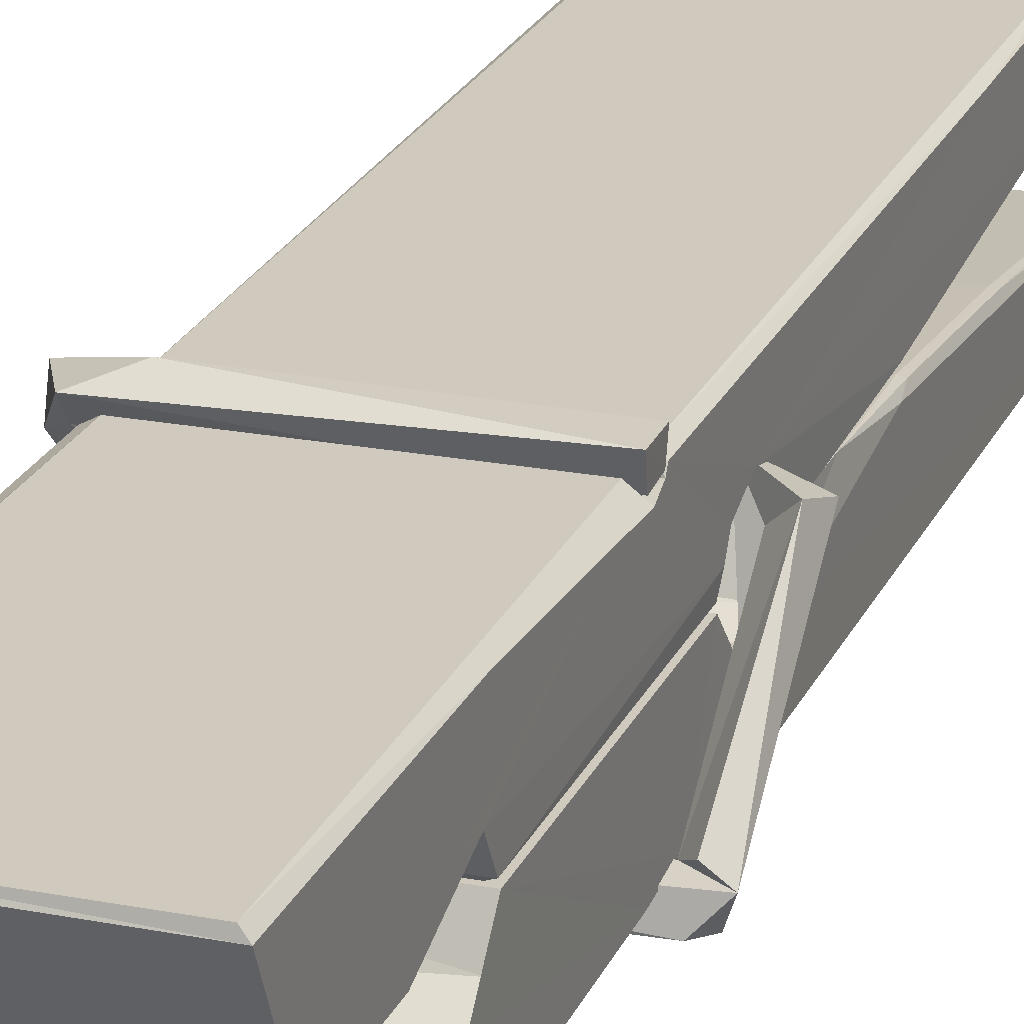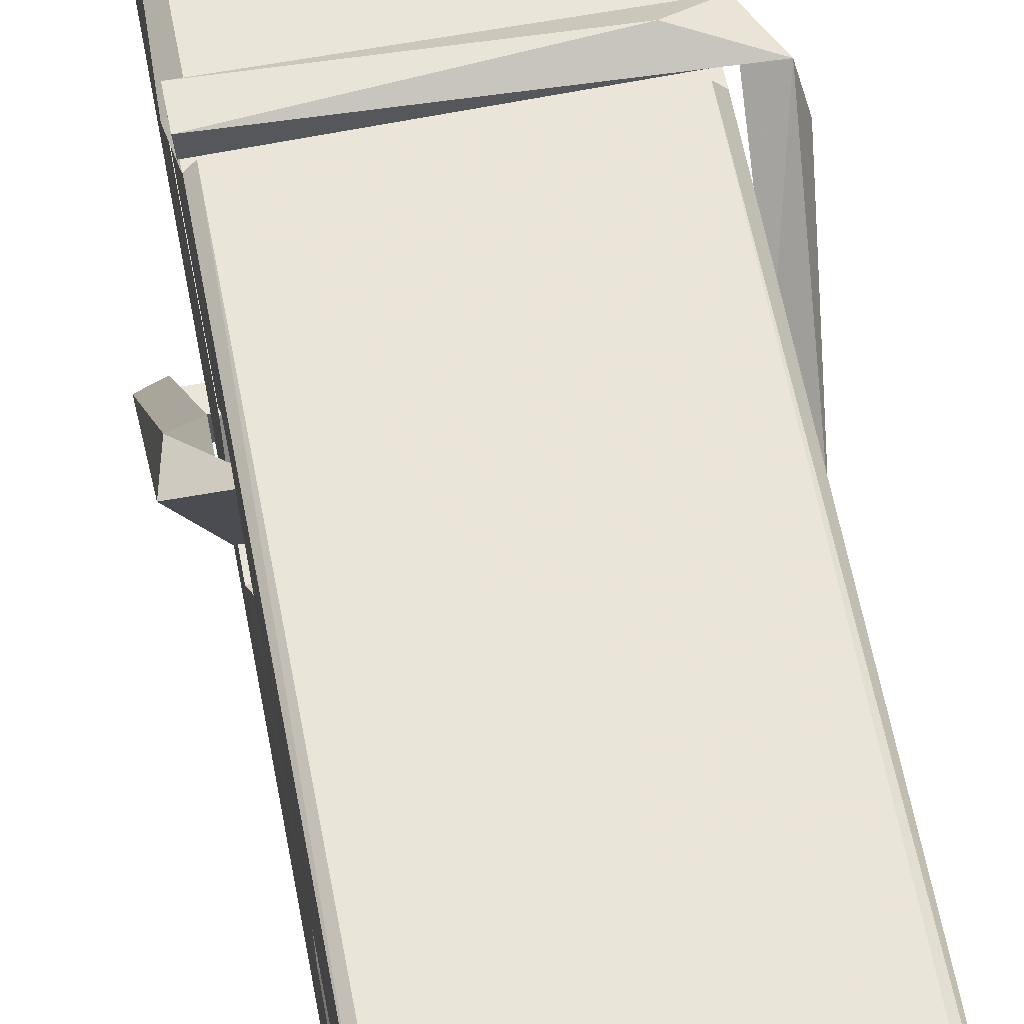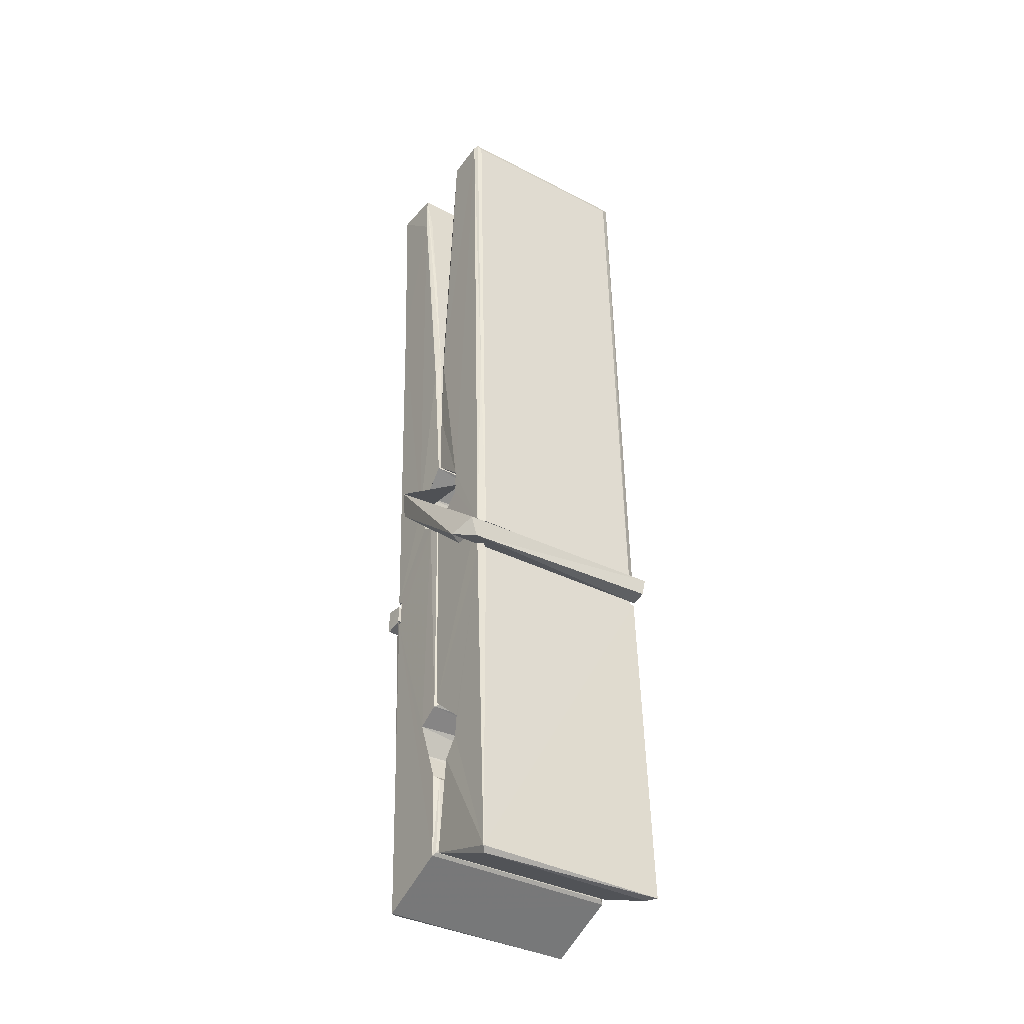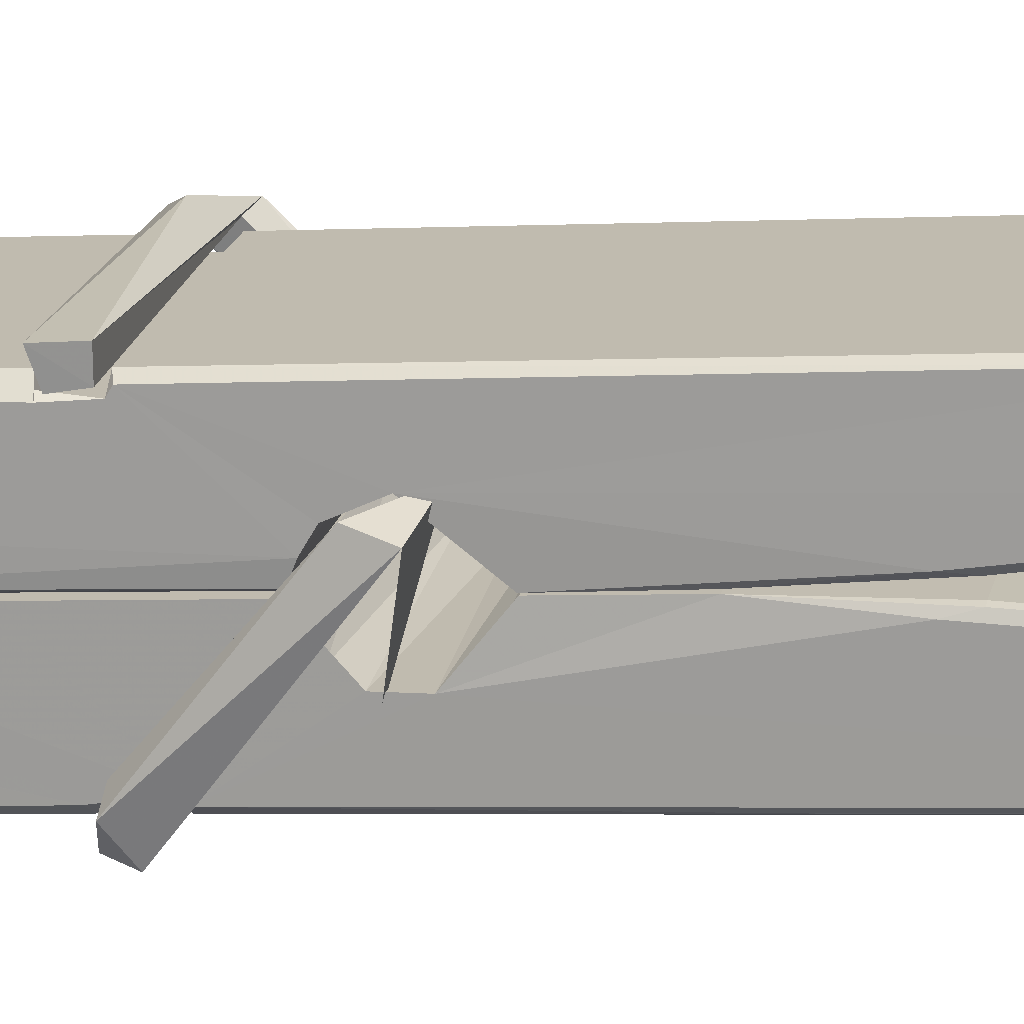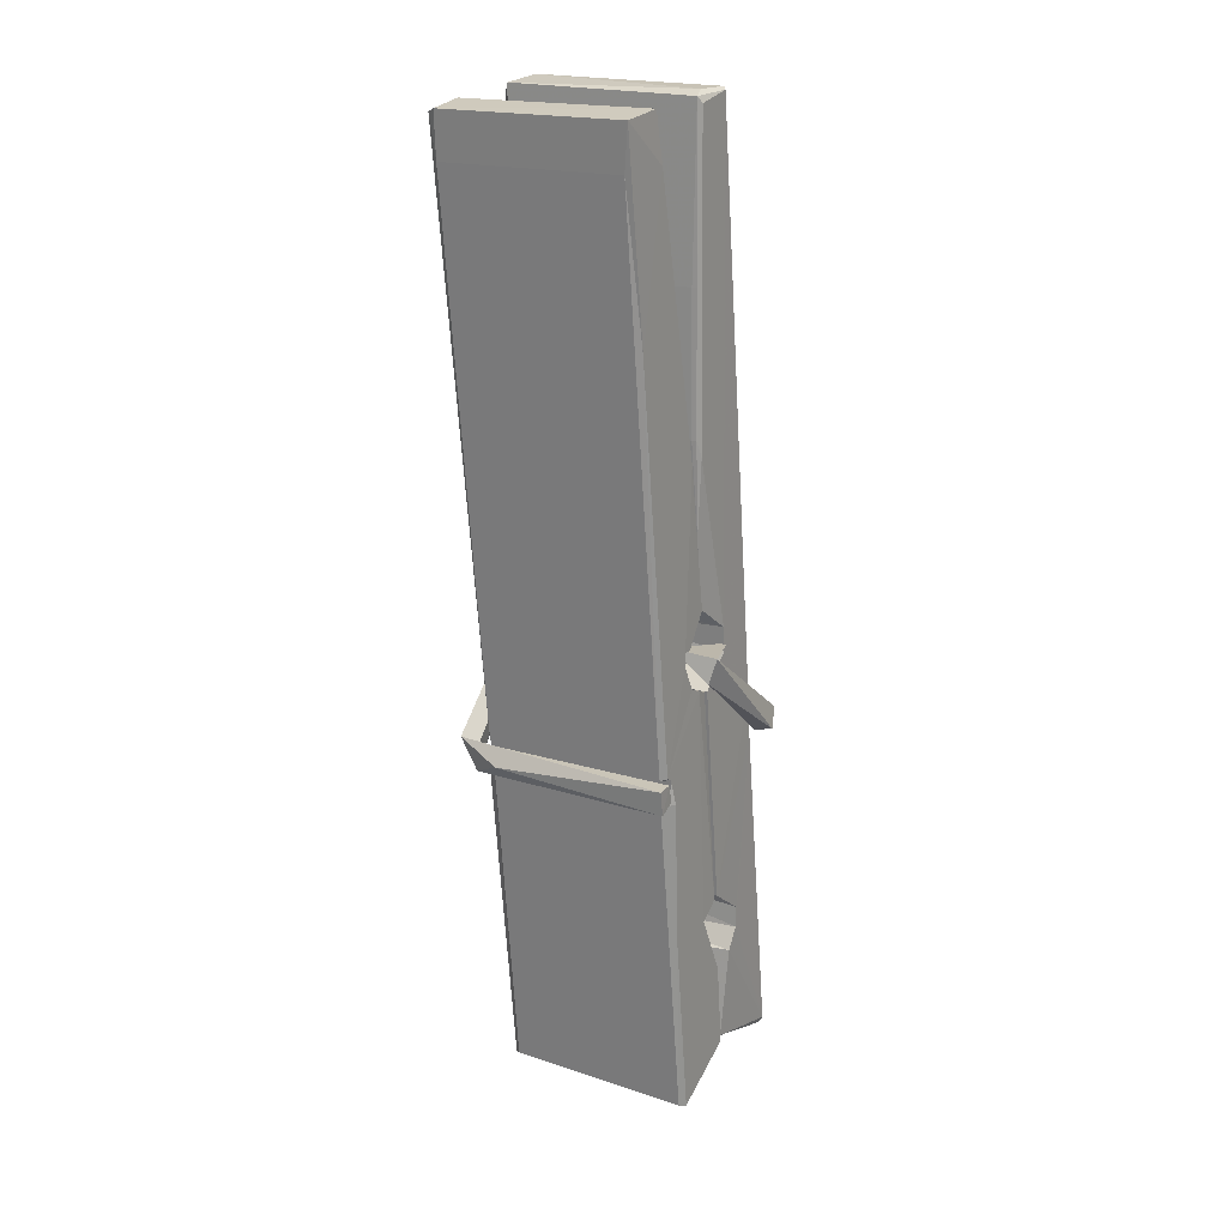
<metadata>
{"format":"obj","ext":"obj","renderer":"f3d","projection":"perspective","resolution":1024,"background":"white","views":[{"elev":19.0,"azim":21.3,"up":"+Z"},{"elev":60.4,"azim":171.3,"up":"+Z"},{"elev":-33.4,"azim":146.2,"up":"+Y"},{"elev":17.2,"azim":102.8,"up":"+Z"},{"elev":21.5,"azim":32.3,"up":"+Y"}]}
</metadata>
<code>
v 0.8852 1.135 -1.116
v 1.049 1.169 -1.175
v 0.887 1.167 -1.176
v 0.8908 1.17 -1.177
v 0.8735 1.713 -1.132
v 0.8751 1.793 -1.119
v 0.8727 1.89 -1.102
v 0.8778 1.682 -1.137
v 1.031 1.891 -1.101
v 0.8717 1.886 -1.059
v 0.8715 1.653 -1.138
v 0.8648 1.925 -1.095
v 1.045 1.303 -1.166
v 0.8782 1.409 -1.097
v 0.8758 1.486 -1.143
v 0.8821 1.237 -1.162
v 0.8822 1.244 -1.15
v 0.8811 1.292 -1.153
v 1.047 1.251 -1.148
v 1.041 1.271 -1.141
v 0.8868 1.254 -1.143
v 1.04 1.519 -1.123
v 1.036 1.537 -1.128
v 0.8746 1.537 -1.131
v 0.8753 1.549 -1.15
v 1.038 1.554 -1.151
v 0.8831 1.432 -1.091
v 1.025 1.894 -1.103
v 1.028 1.93 -1.097
v 1.032 1.686 -1.139
v 1.04 1.497 -1.134
v 1.04 1.487 -1.154
v 1.041 1.491 -1.144
v 1.04 1.306 -1.169
v 1.047 1.171 -1.177
v 1.043 1.174 -1.178
v 1.046 1.415 -1.102
v 0.8853 1.409 -1.093
v 1.026 1.89 -1.06
v 1.028 1.797 -1.121
v 0.8759 1.507 -1.123
v 0.8843 1.301 -1.168
v 0.8915 1.272 -1.14
v 1.047 1.238 -1.171
v 0.8797 1.608 -1.146
v 1.034 1.612 -1.147
v 0.8749 1.525 -1.124
v 0.8652 1.92 -1.06
v 0.8721 1.923 -1.057
v 1.03 1.927 -1.058
v 1.034 1.767 -1.072
v 1.042 1.438 -1.096
v 1.043 1.236 -1.174
v 1.05 1.139 -1.118
v 1.046 1.14 -1.113
v 0.8905 1.137 -1.112
v 0.884 1.164 -1.174
v 1.036 1.672 -1.137
v 1.046 1.292 -1.149
v 0.8807 1.481 -1.155
v 1.035 1.485 -1.156
v 1.042 1.435 -1.1
v 0.876 1.48 -1.151
v 1.043 1.412 -1.099
v 1.038 1.413 -1.094
v 0.8872 1.232 -1.173
v 0.8775 1.431 -1.099
v 0.8781 1.411 -1.101
v 1.038 1.436 -1.092
v 0.8678 1.929 -1.152
v 1.046 1.17 -1.18
v 0.8744 1.682 -1.145
v 0.8714 1.794 -1.147
v 1.029 1.926 -1.156
v 1.029 1.932 -1.188
v 1.036 1.673 -1.151
v 1.034 1.687 -1.147
v 1.031 1.799 -1.149
v 0.871 1.669 -1.15
v 0.8806 1.301 -1.169
v 1.045 1.305 -1.17
v 1.047 1.246 -1.19
v 0.8807 1.282 -1.2
v 0.88 1.424 -1.227
v 1.045 1.296 -1.191
v 0.8786 1.518 -1.184
v 1.036 1.543 -1.174
v 0.8813 1.541 -1.17
v 1.039 1.53 -1.183
v 0.8741 1.549 -1.151
v 0.8753 1.501 -1.18
v 1.04 1.498 -1.176
v 1.04 1.51 -1.183
v 1.036 1.554 -1.153
v 0.8762 1.481 -1.156
v 0.8698 1.925 -1.192
v 1.03 1.687 -1.146
v 1.046 1.262 -1.201
v 1.036 1.428 -1.229
v 1.033 1.638 -1.212
v 1.023 1.929 -1.193
v 1.023 1.935 -1.164
v 1.026 1.931 -1.153
v 1.027 1.799 -1.149
v 0.8746 1.529 -1.18
v 1.046 1.28 -1.202
v 0.8818 1.247 -1.194
v 0.8839 1.167 -1.178
v 0.8762 1.608 -1.147
v 1.035 1.612 -1.148
v 1.035 1.457 -1.227
v 0.864 1.93 -1.189
v 0.8697 1.932 -1.187
v 1.026 1.934 -1.191
v 1.041 1.457 -1.222
v 1.042 1.425 -1.224
v 1.048 1.152 -1.248
v 0.89 1.145 -1.239
v 0.8768 1.425 -1.219
v 0.8644 1.922 -1.155
v 1.046 1.148 -1.245
v 0.8821 1.453 -1.225
v 0.8762 1.453 -1.222
v 1.04 1.486 -1.157
v 0.8762 1.45 -1.217
v 0.8871 1.232 -1.174
v 0.884 1.146 -1.247
v 1.041 1.454 -1.219
v 1.036 1.429 -1.22
v 0.8776 1.45 -1.224
v 1.042 1.449 -1.218
v 1.05 1.433 -1.235
v 0.8776 1.427 -1.226
v 1.064 1.436 -1.22
v 0.8781 1.43 -1.239
v 0.8764 1.443 -1.24
v 1.045 1.412 -1.085
v 1.044 1.417 -1.1
v 1.044 1.518 -1.141
v 0.8586 1.432 -1.086
v 1.038 1.514 -1.191
v 1.028 1.532 -1.122
v 0.8823 1.484 -1.168
v 0.8743 1.537 -1.124
v 0.8616 1.532 -1.178
v 0.8622 1.508 -1.187
v 0.853 1.438 -1.109
v 0.8731 1.492 -1.148
v 0.8972 1.418 -1.077
v 0.8733 1.405 -1.086
v 0.8712 1.418 -1.1
v 1.043 1.432 -1.097
v 0.8742 1.429 -1.089
v 1.044 1.432 -1.083
v 1.063 1.527 -1.132
v 1.058 1.507 -1.127
v 1.052 1.436 -1.212
v 1.056 1.448 -1.238
f 49 29 12
f 8 5 6
f 5 7 6
f 7 40 6
f 40 8 6
f 58 30 29
f 58 29 9
f 12 5 11
f 18 15 42
f 15 63 42
f 20 59 19
f 38 14 1
f 18 43 17
f 18 59 43
f 17 43 21
f 22 23 26
f 41 31 15
f 15 32 60
f 7 5 12
f 50 9 29
f 48 10 49
f 28 12 29
f 28 29 40
f 29 30 40
f 23 24 26
f 22 47 23
f 47 24 23
f 41 22 31
f 18 13 59
f 43 59 20
f 19 17 21
f 21 20 19
f 44 16 19
f 16 17 19
f 54 57 2
f 69 52 51
f 39 51 50
f 28 7 12
f 30 8 40
f 40 7 28
f 25 45 26
f 25 26 24
f 47 22 41
f 31 33 15
f 33 32 15
f 34 13 42
f 42 13 18
f 43 20 21
f 36 35 3
f 36 3 4
f 57 3 2
f 3 35 2
f 10 39 50
f 10 50 49
f 25 11 45
f 11 5 8
f 11 8 45
f 45 8 30
f 26 45 46
f 45 30 46
f 58 22 26
f 26 46 58
f 46 30 58
f 51 39 69
f 39 10 69
f 25 24 11
f 47 67 48
f 67 27 48
f 48 27 10
f 51 9 50
f 22 9 51
f 52 22 51
f 64 37 55
f 55 56 54
f 54 56 1
f 4 3 66
f 36 4 66
f 36 66 53
f 35 36 53
f 35 53 2
f 56 55 38
f 66 3 57
f 1 18 17
f 14 18 1
f 15 18 14
f 47 11 24
f 11 47 48
f 12 11 48
f 49 12 48
f 29 49 50
f 9 22 58
f 31 22 52
f 31 52 33
f 64 19 59
f 19 64 44
f 2 44 64
f 2 64 54
f 57 54 1
f 32 61 60
f 33 13 32
f 62 33 52
f 47 41 15
f 15 60 63
f 60 61 42
f 34 42 61
f 32 13 34
f 32 34 61
f 33 59 13
f 64 59 33
f 38 55 65
f 55 37 65
f 14 68 15
f 60 42 63
f 66 16 44
f 66 44 53
f 2 53 44
f 55 54 64
f 38 1 56
f 17 57 1
f 57 17 16
f 66 57 16
f 15 68 67
f 62 37 64
f 68 37 62
f 68 62 67
f 64 33 62
f 52 69 62
f 67 62 69
f 67 69 27
f 47 15 67
f 69 10 27
f 37 38 65
f 38 37 68
f 68 14 38
f 82 117 71
f 75 76 74
f 76 77 78
f 76 78 74
f 78 103 74
f 73 72 79
f 73 79 120
f 83 85 106
f 83 80 85
f 83 106 98
f 83 98 107
f 106 116 98
f 105 86 91
f 87 94 89
f 112 123 122
f 123 90 105
f 90 88 105
f 70 73 120
f 103 78 104
f 78 77 97
f 78 97 104
f 88 94 87
f 89 86 105
f 105 87 89
f 93 86 89
f 117 116 99
f 115 100 111
f 96 111 101
f 111 100 101
f 100 114 101
f 72 73 104
f 73 70 103
f 73 103 104
f 104 97 72
f 90 109 94
f 94 88 90
f 105 88 87
f 92 91 93
f 91 86 93
f 95 91 92
f 92 124 95
f 95 81 80
f 80 81 85
f 98 82 107
f 107 82 126
f 108 71 118
f 127 121 117
f 114 112 96
f 114 96 101
f 102 103 70
f 72 97 110
f 72 110 109
f 110 94 109
f 97 77 110
f 89 94 110
f 89 110 76
f 110 77 76
f 122 111 96
f 96 112 122
f 79 72 109
f 109 90 79
f 127 84 119
f 113 112 114
f 114 102 113
f 75 102 114
f 75 114 100
f 75 100 115
f 121 127 118
f 126 71 108
f 84 127 117
f 99 84 117
f 127 83 107
f 127 119 83
f 95 123 91
f 91 123 105
f 90 123 112
f 90 112 79
f 112 120 79
f 112 70 120
f 70 112 113
f 70 113 102
f 102 75 103
f 103 75 74
f 76 75 89
f 75 115 89
f 115 93 89
f 81 128 116
f 106 85 81
f 106 81 116
f 98 116 117
f 98 117 82
f 121 71 117
f 71 121 118
f 127 108 118
f 92 93 124
f 93 115 124
f 123 95 125
f 81 95 124
f 128 81 124
f 124 115 128
f 128 115 111
f 111 122 125
f 111 125 128
f 122 123 125
f 80 83 119
f 71 126 82
f 127 107 108
f 107 126 108
f 119 129 128
f 128 125 119
f 80 125 95
f 125 80 119
f 99 116 128
f 99 128 129
f 99 129 119
f 119 84 99
f 131 158 130
f 132 136 158
f 132 134 133
f 130 136 133
f 132 133 135
f 136 132 135
f 130 158 136
f 149 137 154
f 154 152 153
f 155 134 158
f 158 131 139
f 151 148 153
f 147 146 151
f 155 142 156
f 156 142 139
f 155 139 142
f 142 155 141
f 141 155 142
f 145 144 143
f 145 143 144
f 148 145 144
f 144 145 148
f 146 145 148
f 147 145 146
f 146 148 151
f 147 140 145
f 156 139 131
f 134 155 156
f 155 158 139
f 145 140 148
f 147 150 140
f 150 147 151
f 150 149 140
f 140 153 148
f 153 140 154
f 154 140 149
f 151 138 150
f 153 152 151
f 138 152 137
f 137 152 154
f 150 137 149
f 137 150 138
f 138 151 152
f 157 134 156
f 157 156 131
f 157 131 134
f 132 158 134
f 134 131 133
f 131 130 133
f 133 136 135
f 49 29 12
f 8 5 6
f 5 7 6
f 7 40 6
f 40 8 6
f 58 30 29
f 58 29 9
f 12 5 11
f 18 15 42
f 15 63 42
f 20 59 19
f 38 14 1
f 18 43 17
f 18 59 43
f 17 43 21
f 22 23 26
f 41 31 15
f 15 32 60
f 7 5 12
f 50 9 29
f 48 10 49
f 28 12 29
f 28 29 40
f 29 30 40
f 23 24 26
f 22 47 23
f 47 24 23
f 41 22 31
f 18 13 59
f 43 59 20
f 19 17 21
f 21 20 19
f 44 16 19
f 16 17 19
f 54 57 2
f 69 52 51
f 39 51 50
f 28 7 12
f 30 8 40
f 40 7 28
f 25 45 26
f 25 26 24
f 47 22 41
f 31 33 15
f 33 32 15
f 34 13 42
f 42 13 18
f 43 20 21
f 36 35 3
f 36 3 4
f 57 3 2
f 3 35 2
f 10 39 50
f 10 50 49
f 25 11 45
f 11 5 8
f 11 8 45
f 45 8 30
f 26 45 46
f 45 30 46
f 58 22 26
f 26 46 58
f 46 30 58
f 51 39 69
f 39 10 69
f 25 24 11
f 47 67 48
f 67 27 48
f 48 27 10
f 51 9 50
f 22 9 51
f 52 22 51
f 64 37 55
f 55 56 54
f 54 56 1
f 4 3 66
f 36 4 66
f 36 66 53
f 35 36 53
f 35 53 2
f 56 55 38
f 66 3 57
f 1 18 17
f 14 18 1
f 15 18 14
f 47 11 24
f 11 47 48
f 12 11 48
f 49 12 48
f 29 49 50
f 9 22 58
f 31 22 52
f 31 52 33
f 64 19 59
f 19 64 44
f 2 44 64
f 2 64 54
f 57 54 1
f 32 61 60
f 33 13 32
f 62 33 52
f 47 41 15
f 15 60 63
f 60 61 42
f 34 42 61
f 32 13 34
f 32 34 61
f 33 59 13
f 64 59 33
f 38 55 65
f 55 37 65
f 14 68 15
f 60 42 63
f 66 16 44
f 66 44 53
f 2 53 44
f 55 54 64
f 38 1 56
f 17 57 1
f 57 17 16
f 66 57 16
f 15 68 67
f 62 37 64
f 68 37 62
f 68 62 67
f 64 33 62
f 52 69 62
f 67 62 69
f 67 69 27
f 47 15 67
f 69 10 27
f 37 38 65
f 38 37 68
f 68 14 38
f 82 117 71
f 75 76 74
f 76 77 78
f 76 78 74
f 78 103 74
f 73 72 79
f 73 79 120
f 83 85 106
f 83 80 85
f 83 106 98
f 83 98 107
f 106 116 98
f 105 86 91
f 87 94 89
f 112 123 122
f 123 90 105
f 90 88 105
f 70 73 120
f 103 78 104
f 78 77 97
f 78 97 104
f 88 94 87
f 89 86 105
f 105 87 89
f 93 86 89
f 117 116 99
f 115 100 111
f 96 111 101
f 111 100 101
f 100 114 101
f 72 73 104
f 73 70 103
f 73 103 104
f 104 97 72
f 90 109 94
f 94 88 90
f 105 88 87
f 92 91 93
f 91 86 93
f 95 91 92
f 92 124 95
f 95 81 80
f 80 81 85
f 98 82 107
f 107 82 126
f 108 71 118
f 127 121 117
f 114 112 96
f 114 96 101
f 102 103 70
f 72 97 110
f 72 110 109
f 110 94 109
f 97 77 110
f 89 94 110
f 89 110 76
f 110 77 76
f 122 111 96
f 96 112 122
f 79 72 109
f 109 90 79
f 127 84 119
f 113 112 114
f 114 102 113
f 75 102 114
f 75 114 100
f 75 100 115
f 121 127 118
f 126 71 108
f 84 127 117
f 99 84 117
f 127 83 107
f 127 119 83
f 95 123 91
f 91 123 105
f 90 123 112
f 90 112 79
f 112 120 79
f 112 70 120
f 70 112 113
f 70 113 102
f 102 75 103
f 103 75 74
f 76 75 89
f 75 115 89
f 115 93 89
f 81 128 116
f 106 85 81
f 106 81 116
f 98 116 117
f 98 117 82
f 121 71 117
f 71 121 118
f 127 108 118
f 92 93 124
f 93 115 124
f 123 95 125
f 81 95 124
f 128 81 124
f 124 115 128
f 128 115 111
f 111 122 125
f 111 125 128
f 122 123 125
f 80 83 119
f 71 126 82
f 127 107 108
f 107 126 108
f 119 129 128
f 128 125 119
f 80 125 95
f 125 80 119
f 99 116 128
f 99 128 129
f 99 129 119
f 119 84 99
f 131 158 130
f 132 136 158
f 132 134 133
f 130 136 133
f 132 133 135
f 136 132 135
f 130 158 136
f 149 137 154
f 154 152 153
f 155 134 158
f 158 131 139
f 151 148 153
f 147 146 151
f 155 142 156
f 156 142 139
f 155 139 142
f 142 155 141
f 141 155 142
f 145 144 143
f 145 143 144
f 148 145 144
f 144 145 148
f 146 145 148
f 147 145 146
f 146 148 151
f 147 140 145
f 156 139 131
f 134 155 156
f 155 158 139
f 145 140 148
f 147 150 140
f 150 147 151
f 150 149 140
f 140 153 148
f 153 140 154
f 154 140 149
f 151 138 150
f 153 152 151
f 138 152 137
f 137 152 154
f 150 137 149
f 137 150 138
f 138 151 152
f 157 134 156
f 157 156 131
f 157 131 134
f 132 158 134
f 134 131 133
f 131 130 133
f 133 136 135

</code>
